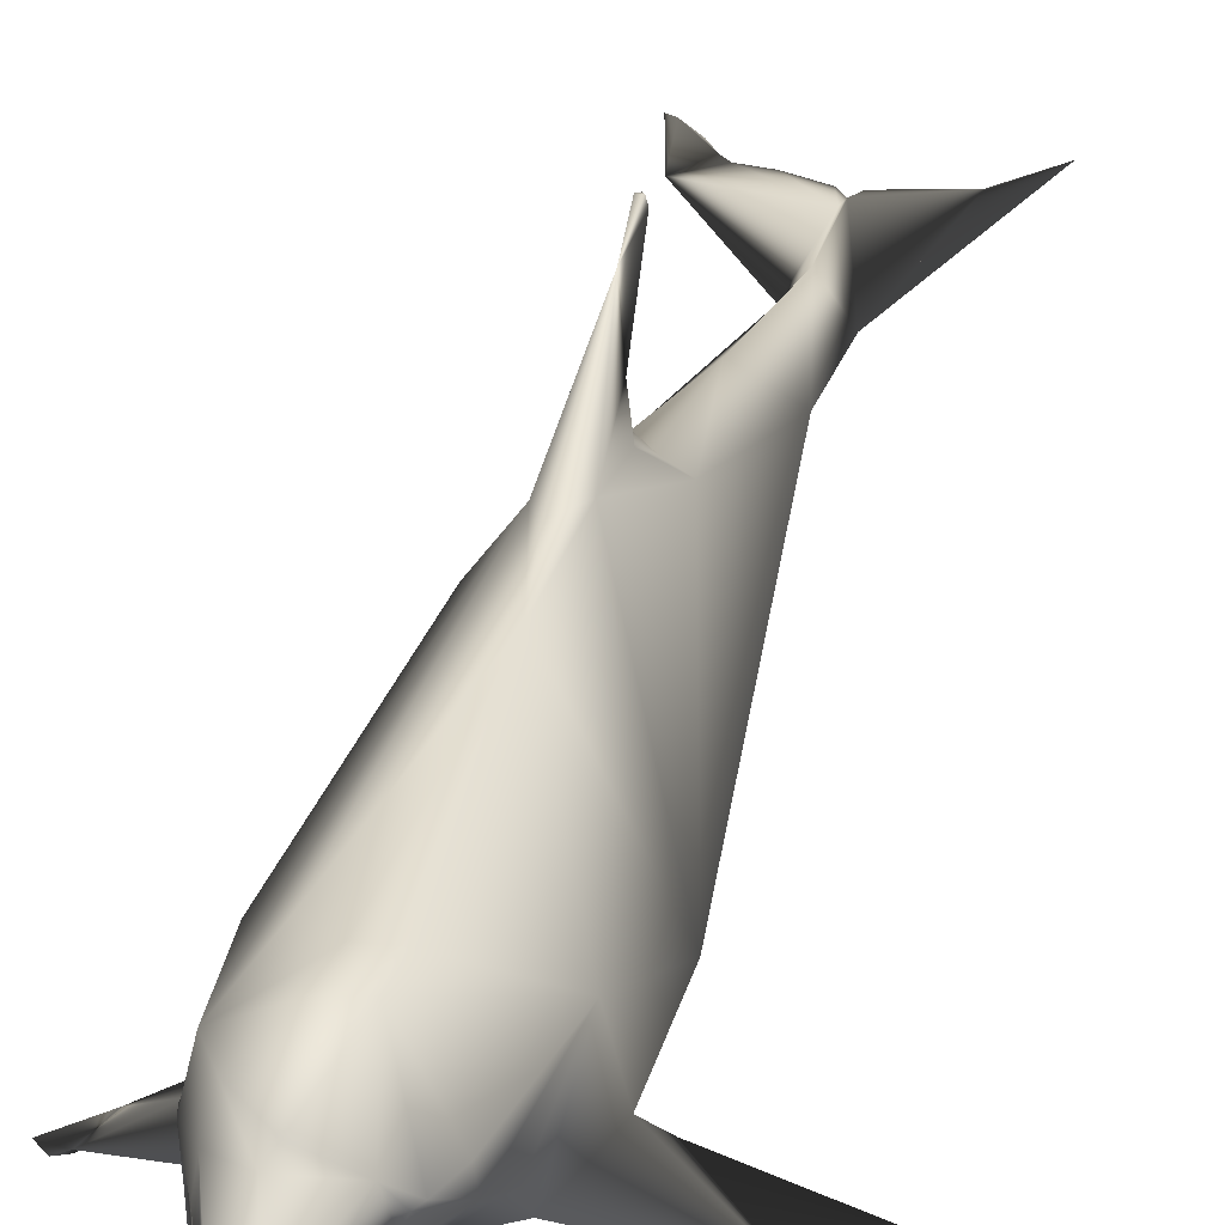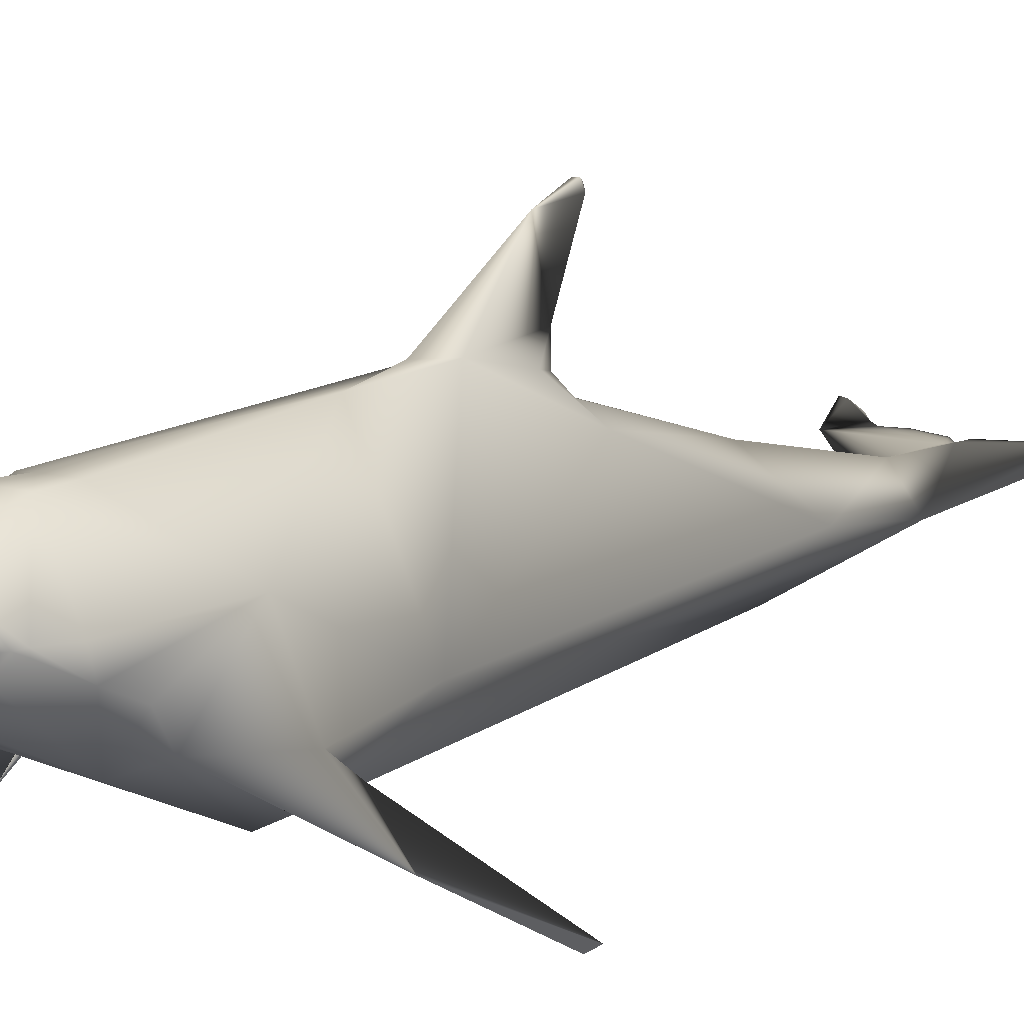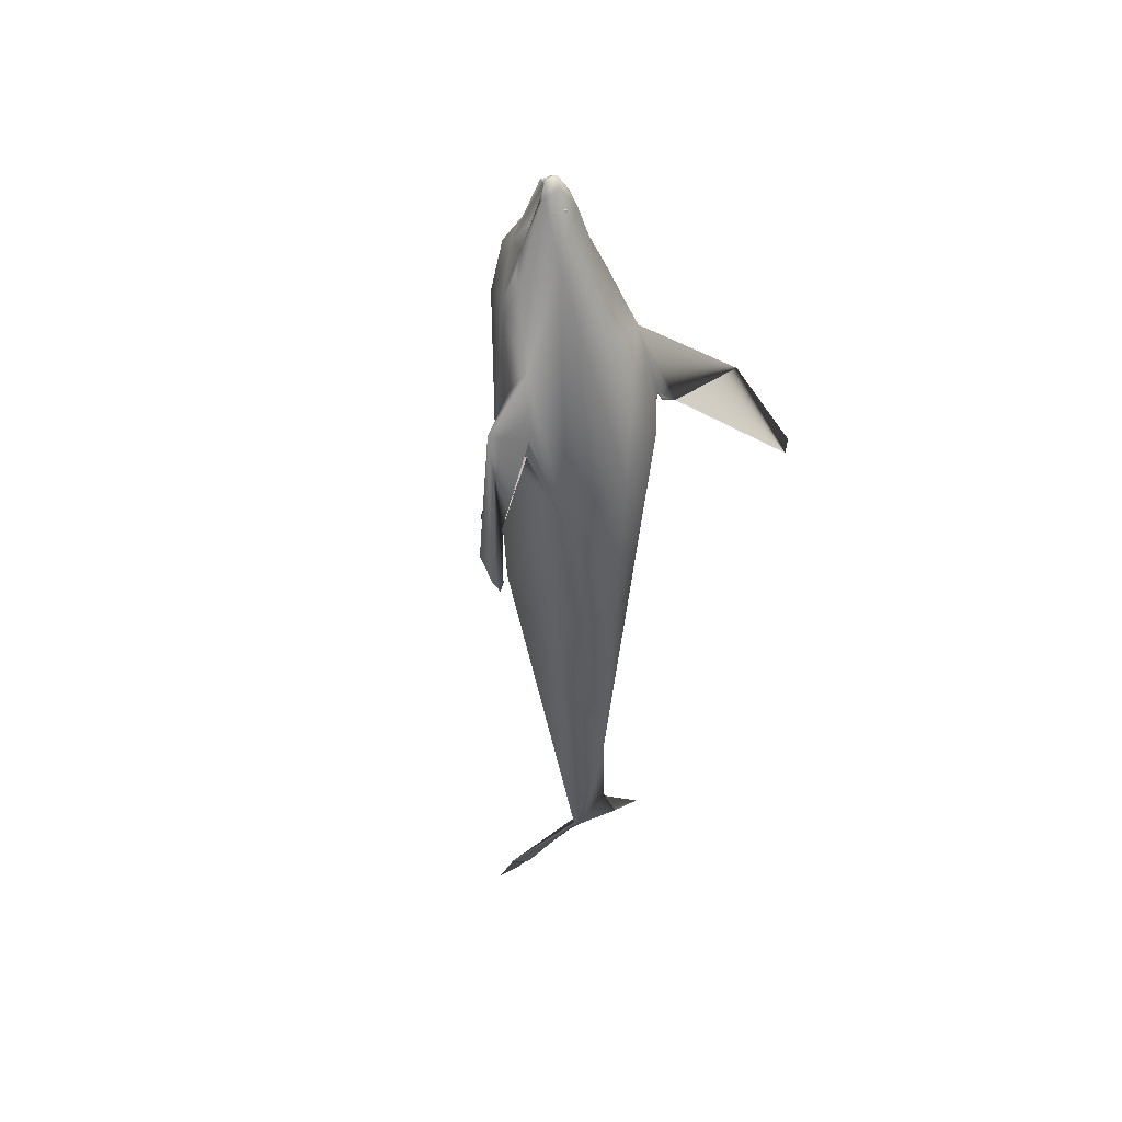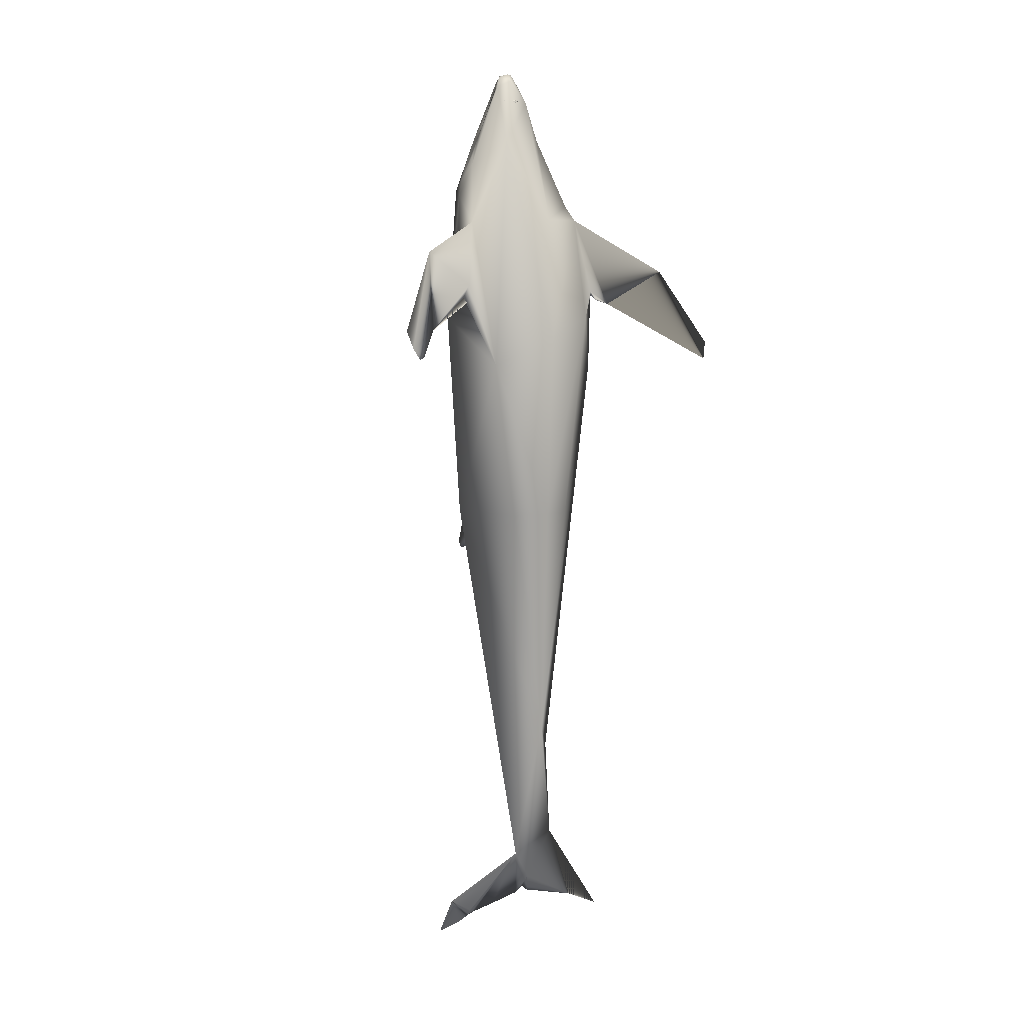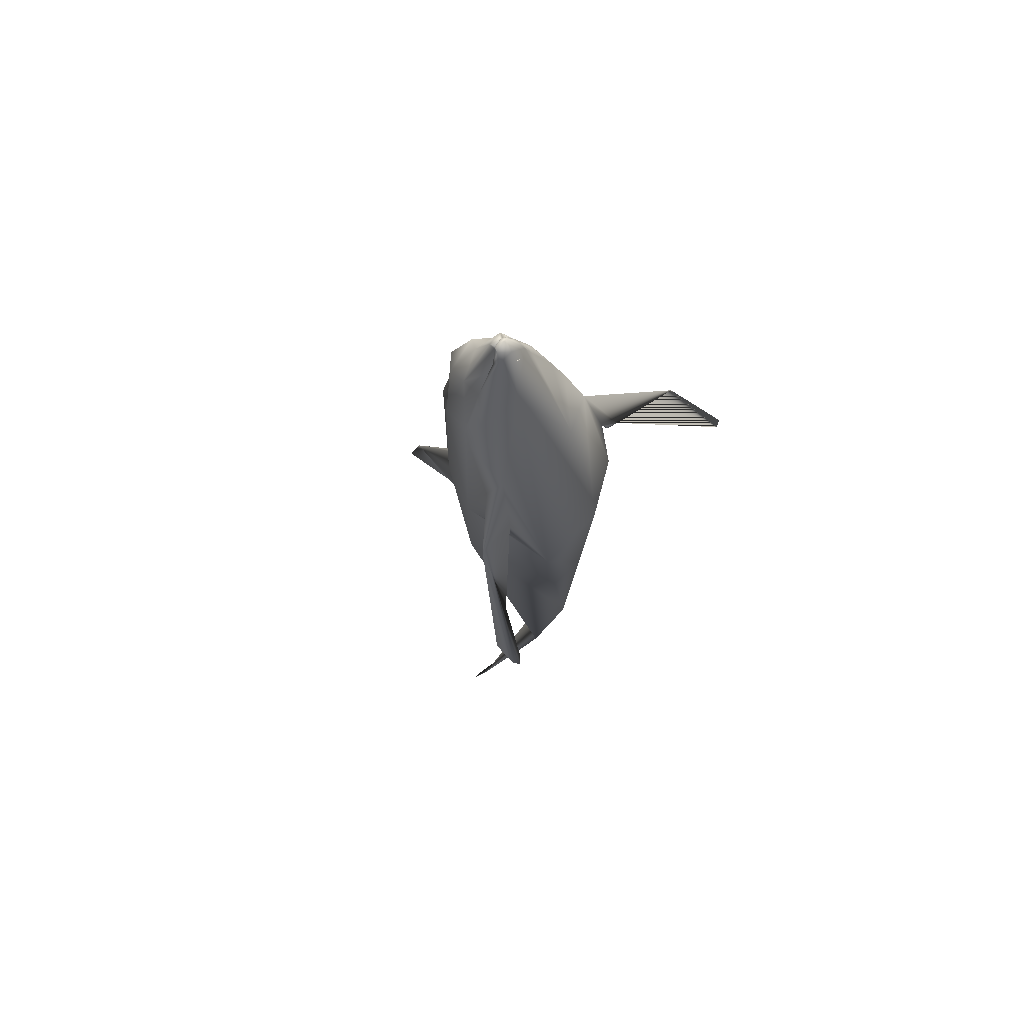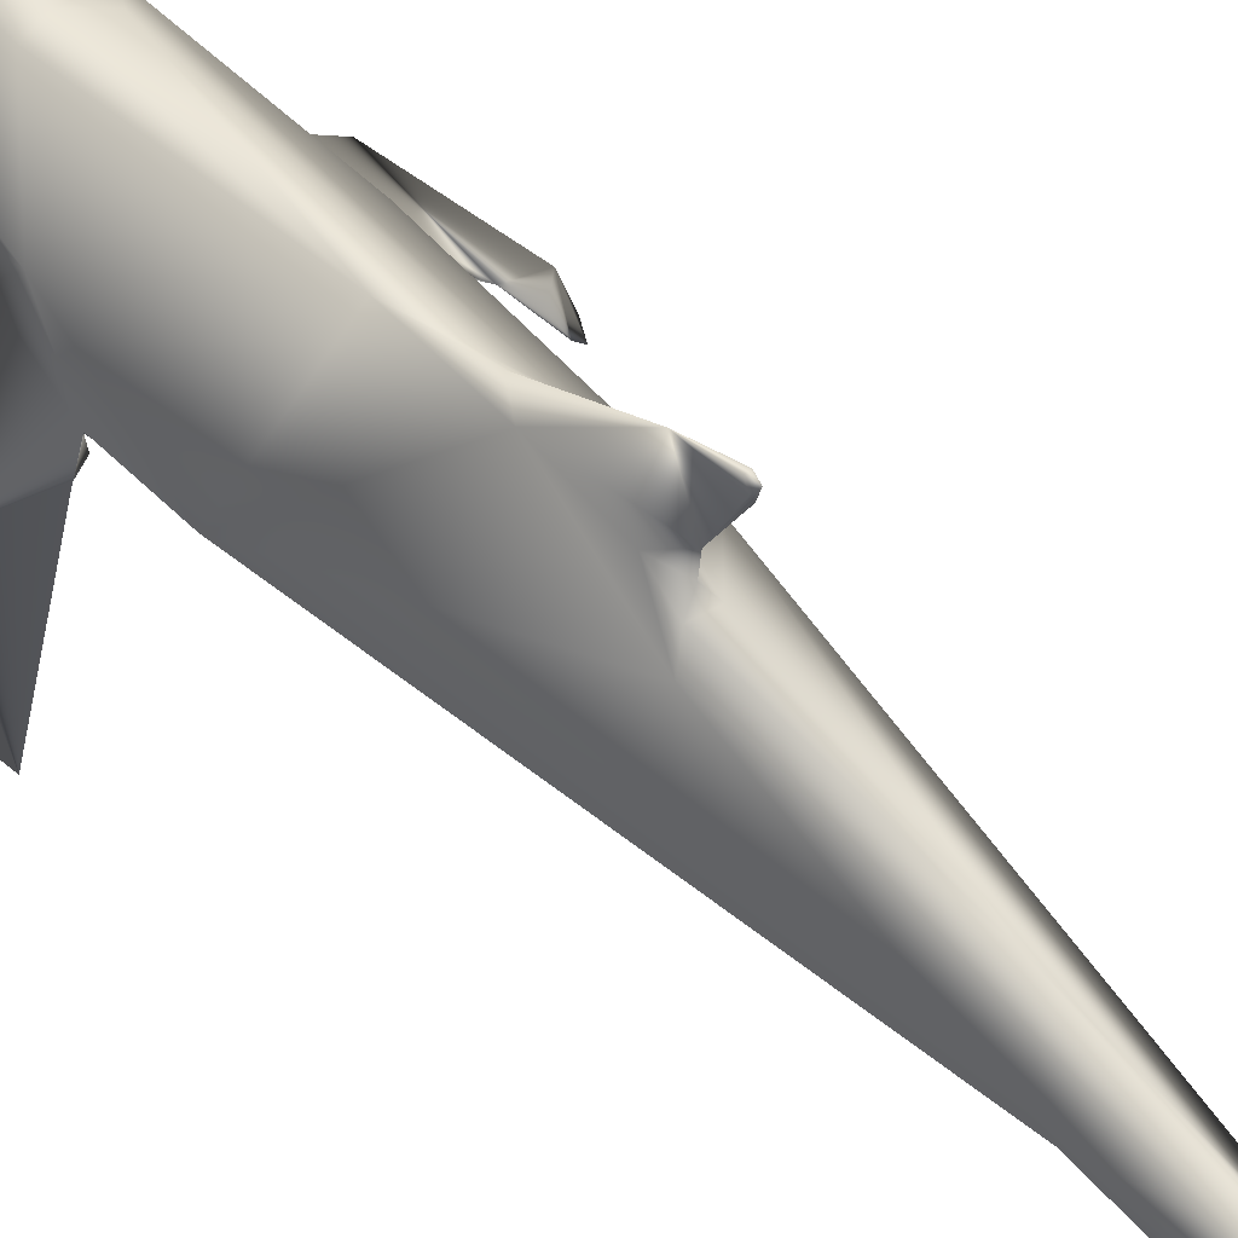
<metadata>
{"format":"obj","ext":"obj","renderer":"f3d","projection":"perspective","resolution":1024,"background":"white","views":[{"elev":30.5,"azim":14.2,"up":"+Y"},{"elev":10.4,"azim":33.5,"up":"+Y"},{"elev":47.6,"azim":-33.1,"up":"+Z"},{"elev":11.1,"azim":-22.6,"up":"+Z"},{"elev":72.3,"azim":-49.2,"up":"+Z"},{"elev":54.7,"azim":137.1,"up":"+Y"}]}
</metadata>
<code>
v 0.191 0.1898 0.9646
v 0.1786 0.1888 0.9636
v 0.189 0.1947 0.919
v 0.2198 0.1769 0.8912
v 0.2222 0.1789 0.8898
v 0.2107 0.1762 0.8932
v 0.2039 0.2374 0.8576
v 0.2064 0.2388 0.8308
v 0.1854 0.2401 0.8343
v 0.2009 0.1818 0.8883
v 0.2242 0.1815 0.89
v 0.2079 0.1883 0.8932
v 0.1816 0.2408 0.8689
v 0.1395 0.2101 0.8526
v 0.1655 0.1792 0.9336
v 0.1652 0.1789 0.9299
v 0.161 0.1809 0.924
v 0.1856 0.1739 0.8947
v 0.1547 0.1826 0.9099
v 0.1895 0.1759 0.8992
v 0.1878 0.1843 0.9727
v 0.1781 0.1823 0.9667
v 0.1714 0.1797 0.9555
v 0.1776 0.1729 0.9403
v 0.1811 0.1843 0.9715
v 0.1789 0.1837 0.9695
v 0.1875 0.1853 0.9735
v 0.1796 0.1903 0.9695
v 0.1804 0.1841 0.9712
v 0.1875 0.1809 0.975
v 0.1796 0.1843 0.973
v 0.1771 0.1794 0.9715
v 0.1296 0.1744 0.8471
v 0.1266 0.1298 0.8219
v 0.142 0.169 0.8803
v 0.1468 0.1802 0.89
v 0.135 0.1824 0.8645
v 0.1568 0.2024 0.9056
v 0.1823 0.2101 0.923
v 0.1691 0.1784 0.9435
v 0.1598 0.222 0.8922
v 0.1752 0.1531 0.9041
v 0.1737 0.1739 0.9621
v 0.187 0.1714 0.9676
v 0.1618 0.2359 0.8179
v 0.1107 0.1625 0.7203
v 0.187 0.1838 0.9715
v 0.1583 0.1809 0.8888
v 0.1643 0.1828 0.8873
v 0.1499 0.1843 0.8947
v 0.1712 0.1759 0.8997
v 0.1806 0.1779 0.8972
v 0.1722 0.17 0.9344
v 0.1702 0.1779 0.8977
v 0.1583 0.1818 0.8912
v 0.1757 0.169 0.9468
v 0.1781 0.167 0.9472
v 0.1833 0.169 0.9517
v 0.194 0.167 0.9463
v 0.2024 0.1794 0.9557
v 0.2154 0.1822 0.9073
v 0.2198 0.1833 0.9022
v 0.2237 0.1833 0.8962
v 0.2272 0.1799 0.8888
v 0.1903 0.1845 0.9713
v 0.1885 0.2205 0.9175
v 0.1875 0.1848 0.974
v 0.1915 0.1843 0.973
v 0.1915 0.1809 0.974
v 0.1955 0.1918 0.9646
v 0.2227 0.1828 0.8952
v 0.2366 0.165 0.8605
v 0.2183 0.1729 0.9051
v 0.2158 0.2009 0.9061
v 0.2356 0.1834 0.8658
v 0.2544 0.1893 0.7738
v 0.2277 0.1843 0.8903
v 0.197 0.1823 0.9641
v 0.2039 0.1789 0.9512
v 0.2049 0.1714 0.9443
v 0.2084 0.1154 0.8234
v 0.2435 0.1536 0.8362
v 0.192 0.2468 0.636
v 0.1975 0.1843 0.9591
v 0.1924 0.1835 0.9666
v 0.2222 0.1838 0.8947
v 0.2227 0.1823 0.8912
v 0.2094 0.1828 0.8992
v 0.1999 0.1759 0.8997
v 0.2009 0.1779 0.8972
v 0.2138 0.1804 0.8917
v 0.2723 0.106 0.7337
v 0.2594 0.1105 0.7406
v 0.2594 0.109 0.7381
v 0.2559 0.113 0.747
v 0.2574 0.1144 0.7436
v 0.3218 0.0812 0.7679
v 0.353 0.03687 0.6787
v 0.3545 0.03687 0.696
v 0.244 0.1298 0.8214
v 0.2584 0.1169 0.7416
v 0.2589 0.1179 0.7426
v 0.2584 0.1194 0.7421
v 0.025 0.05003 0.7178
v 0.03008 0.025 0.6914
v 0.025 0.0307 0.7024
v 0.04284 0.04953 0.7034
v 0.03665 0.03074 0.6945
v 0.05969 0.06886 0.7158
v 0.1116 0.117 0.7443
v 0.1162 0.1125 0.7579
v 0.1137 0.113 0.7389
v 0.1157 0.1412 0.7991
v 0.0701 0.1065 0.7931
v 0.1311 0.0748 0.6762
v 0.1712 0.2483 0.5523
v 0.1915 0.06638 0.7029
v 0.2569 0.1149 0.7431
v 0.2391 0.08868 0.7218
v 0.2634 0.1338 0.6628
v 0.1013 0.1563 0.02698
v 0.1157 0.1506 0.03541
v 0.09438 0.1571 0.025
v 0.1885 0.1462 0.08001
v 0.1905 0.1454 0.06861
v 0.1832 0.1469 0.06118
v 0.192 0.1328 0.08496
v 0.1043 0.1442 0.06415
v 0.1242 0.1478 0.04247
v 0.1162 0.1516 0.03541
v 0.1315 0.1462 0.0468
v 0.1251 0.1417 0.05126
v 0.1702 0.1154 0.1216
v 0.1548 0.1477 0.05226
v 0.1909 0.1481 0.1449
v 0.2118 0.1169 0.1424
v 0.1905 0.0912 0.2743
v 0.197 0.1472 0.062
v 0.25 0.1477 0.04829
v 0.2877 0.1571 0.02797
v 0.2118 0.1288 0.2416
v 0.1851 0.1779 0.2931
v 0.1308 0.1818 0.5057
v 0.2098 0.2061 0.4477
v 0.1841 0.3191 0.4319
v 0.1776 0.2592 0.4775
v 0.1826 0.3216 0.4388
v 0.1851 0.3077 0.4343
v 0.1861 0.3102 0.4784
v 0.1851 0.2542 0.4606
v 0.1747 0.2378 0.4844
v 0.1861 0.2334 0.4616
v 0.1816 0.2522 0.5721
v 0.1801 0.2225 0.4532
v 0.1549 0.08138 0.5149
v 0.197 0.221 0.4576
v 0.187 0.3216 0.4388
v 0.196 0.2512 0.5493
v 0.1911 0.07727 0.5149
v 0.1875 0.3142 0.4348
v 0.1945 0.2378 0.4844
v 0.2165 0.08985 0.514
f 1 2 3
f 4 5 6
f 7 8 9
f 10 11 12
f 13 9 14
f 15 16 17
f 15 17 16
f 18 19 20
f 21 22 23
f 22 24 23
f 24 19 23
f 20 19 24
f 25 23 26
f 23 25 21
f 27 28 29
f 30 31 32
f 26 31 25
f 33 34 35
f 35 19 36
f 19 37 36
f 28 38 26
f 28 39 38
f 19 40 38
f 29 28 26
f 31 26 32
f 26 23 32
f 40 26 38
f 13 14 41
f 38 41 14
f 41 38 39
f 35 42 43
f 44 43 42
f 45 14 9
f 37 35 36
f 38 37 19
f 23 43 32
f 19 43 23
f 43 19 35
f 37 33 35
f 14 37 38
f 46 33 37
f 1 47 2
f 48 10 49
f 48 49 36
f 3 2 40
f 2 47 22
f 2 22 40
f 3 19 50
f 50 49 3
f 49 50 36
f 19 3 40
f 36 50 19
f 26 40 22
f 29 26 22
f 22 47 29
f 51 52 53
f 52 51 54
f 52 54 19
f 19 18 52
f 19 55 36
f 55 10 48
f 36 55 48
f 56 53 57
f 58 53 56
f 55 19 10
f 59 58 57
f 58 56 57
f 59 57 53
f 53 19 51
f 19 54 51
f 20 24 40
f 6 18 20
f 22 40 24
f 22 21 40
f 60 40 21
f 40 60 61
f 62 61 60
f 61 62 63
f 61 5 4
f 61 4 6
f 61 63 5
f 5 63 64
f 40 61 20
f 6 20 61
f 65 60 21
f 32 43 44
f 30 32 44
f 41 66 13
f 41 39 66
f 30 67 31
f 47 27 29
f 25 31 67
f 67 21 25
f 21 67 68
f 68 65 21
f 67 30 68
f 30 69 68
f 27 70 28
f 9 13 7
f 27 47 65
f 44 69 30
f 65 68 60
f 63 71 11
f 62 71 63
f 11 64 63
f 72 64 73
f 74 62 63
f 64 63 73
f 62 73 63
f 75 76 7
f 77 74 63
f 65 78 70
f 70 39 28
f 62 74 79
f 79 74 70
f 69 60 68
f 62 60 73
f 79 70 78
f 7 74 77
f 7 66 74
f 80 81 73
f 82 72 81
f 81 80 42
f 44 42 80
f 65 70 27
f 76 72 82
f 39 74 66
f 7 13 66
f 8 7 76
f 76 83 8
f 72 73 81
f 72 75 77
f 77 64 72
f 77 75 7
f 69 44 80
f 60 69 80
f 80 73 60
f 75 72 76
f 77 63 64
f 70 74 39
f 8 83 9
f 12 49 10
f 3 49 12
f 5 11 10
f 5 64 11
f 62 79 3
f 1 84 85
f 85 47 1
f 79 85 84
f 3 12 86
f 87 11 86
f 12 87 86
f 87 12 11
f 79 84 3
f 84 1 3
f 11 71 86
f 62 86 71
f 78 85 79
f 65 85 78
f 86 62 3
f 65 47 85
f 19 88 10
f 89 15 53
f 53 52 89
f 59 53 15
f 90 89 52
f 18 6 90
f 90 52 18
f 91 6 5
f 91 88 6
f 5 10 91
f 40 53 58
f 40 15 53
f 88 91 10
f 19 53 15
f 19 15 88
f 40 58 59
f 40 59 15
f 89 88 15
f 89 90 6
f 89 6 88
f 92 93 94
f 95 96 93
f 97 98 99
f 100 95 92
f 95 93 92
f 94 101 92
f 101 94 96
f 102 101 96
f 103 92 101
f 101 102 103
f 103 97 92
f 93 96 94
f 103 100 97
f 92 98 97
f 100 92 97
f 97 98 92
f 98 97 99
f 104 105 106
f 104 107 108
f 107 109 108
f 108 105 104
f 109 110 111
f 112 110 109
f 109 110 112
f 113 110 109
f 113 114 34
f 114 106 109
f 109 106 108
f 114 104 106
f 109 111 114
f 111 34 114
f 34 111 115
f 105 108 106
f 114 113 109
f 104 114 109
f 109 107 104
f 111 110 115
f 112 115 110
f 113 46 110
f 110 46 112
f 116 45 83
f 83 45 9
f 42 34 115
f 35 34 42
f 34 33 113
f 46 113 33
f 116 46 14
f 42 115 117
f 14 46 37
f 45 116 14
f 103 118 119
f 119 118 95
f 120 103 119
f 118 103 102
f 102 96 118
f 119 100 117
f 95 100 119
f 95 118 96
f 76 103 120
f 83 76 120
f 81 42 117
f 103 76 100
f 117 100 81
f 81 100 82
f 76 82 100
f 121 122 123
f 124 125 126
f 126 125 127
f 121 128 129
f 122 130 129
f 131 132 129
f 130 122 121
f 129 130 121
f 133 134 126
f 131 134 133
f 133 132 131
f 129 132 128
f 128 122 129
f 128 131 129
f 124 126 134
f 134 131 124
f 126 127 133
f 128 123 122
f 121 123 128
f 128 124 131
f 124 128 133
f 132 133 128
f 135 125 124
f 127 136 133
f 136 137 133
f 135 136 125
f 127 125 138
f 125 136 139
f 139 140 136
f 127 138 139
f 139 136 140
f 138 125 139
f 139 136 127
f 135 124 133
f 136 141 137
f 142 135 133
f 141 120 137
f 135 142 141
f 141 136 135
f 137 143 133
f 142 133 143
f 144 141 142
f 120 141 144
f 145 146 147
f 146 145 148
f 149 147 146
f 146 148 150
f 151 150 152
f 116 83 153
f 116 149 151
f 153 149 116
f 116 151 143
f 154 143 151
f 151 149 146
f 150 151 146
f 154 142 143
f 152 154 151
f 137 155 143
f 115 46 143
f 115 112 46
f 143 46 116
f 142 154 156
f 156 154 152
f 145 147 157
f 153 158 149
f 149 157 147
f 153 83 158
f 159 119 117
f 157 160 145
f 157 149 160
f 148 145 160
f 150 148 160
f 160 149 150
f 152 150 161
f 161 156 152
f 159 117 115
f 83 120 158
f 158 144 161
f 158 120 144
f 142 156 144
f 150 149 158
f 158 161 150
f 156 161 144
f 162 120 119
f 137 159 155
f 162 119 159
f 155 159 115
f 155 115 143
f 137 162 159
f 137 120 162

</code>
